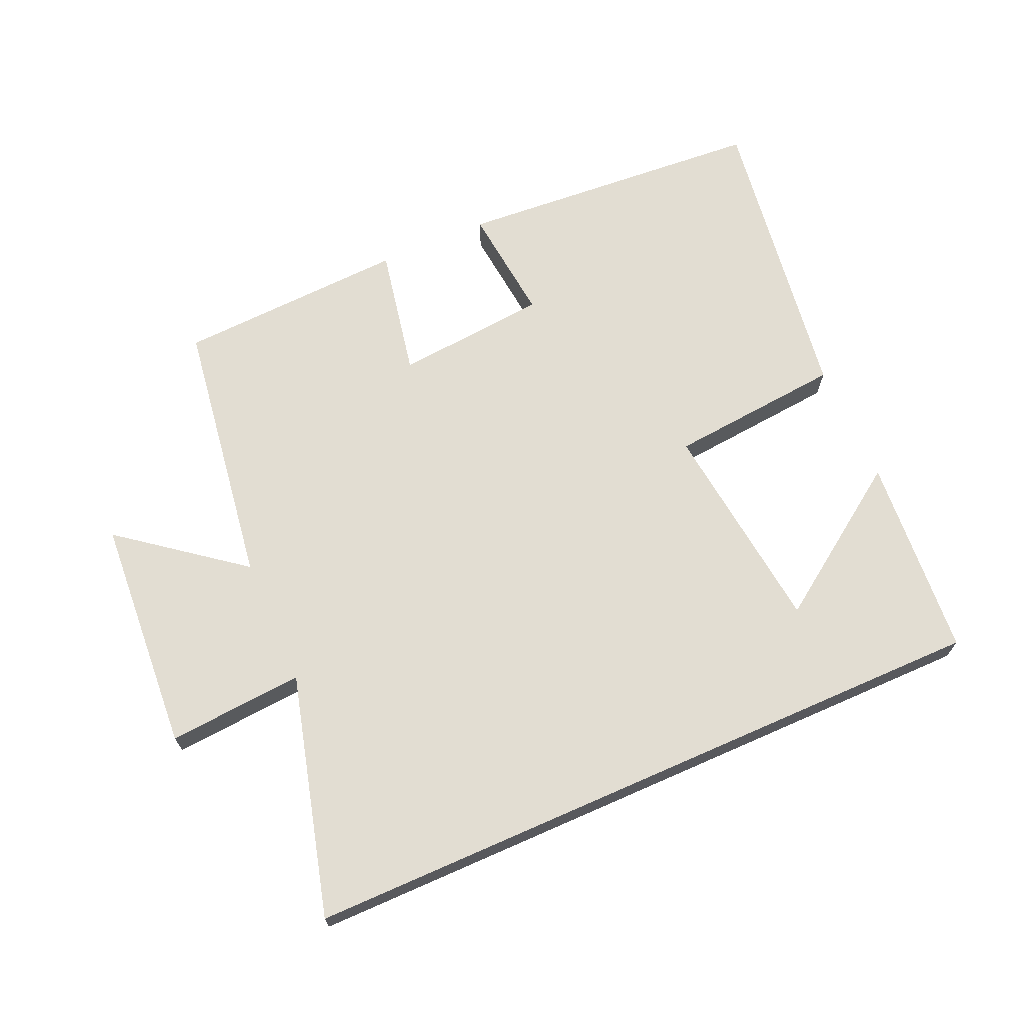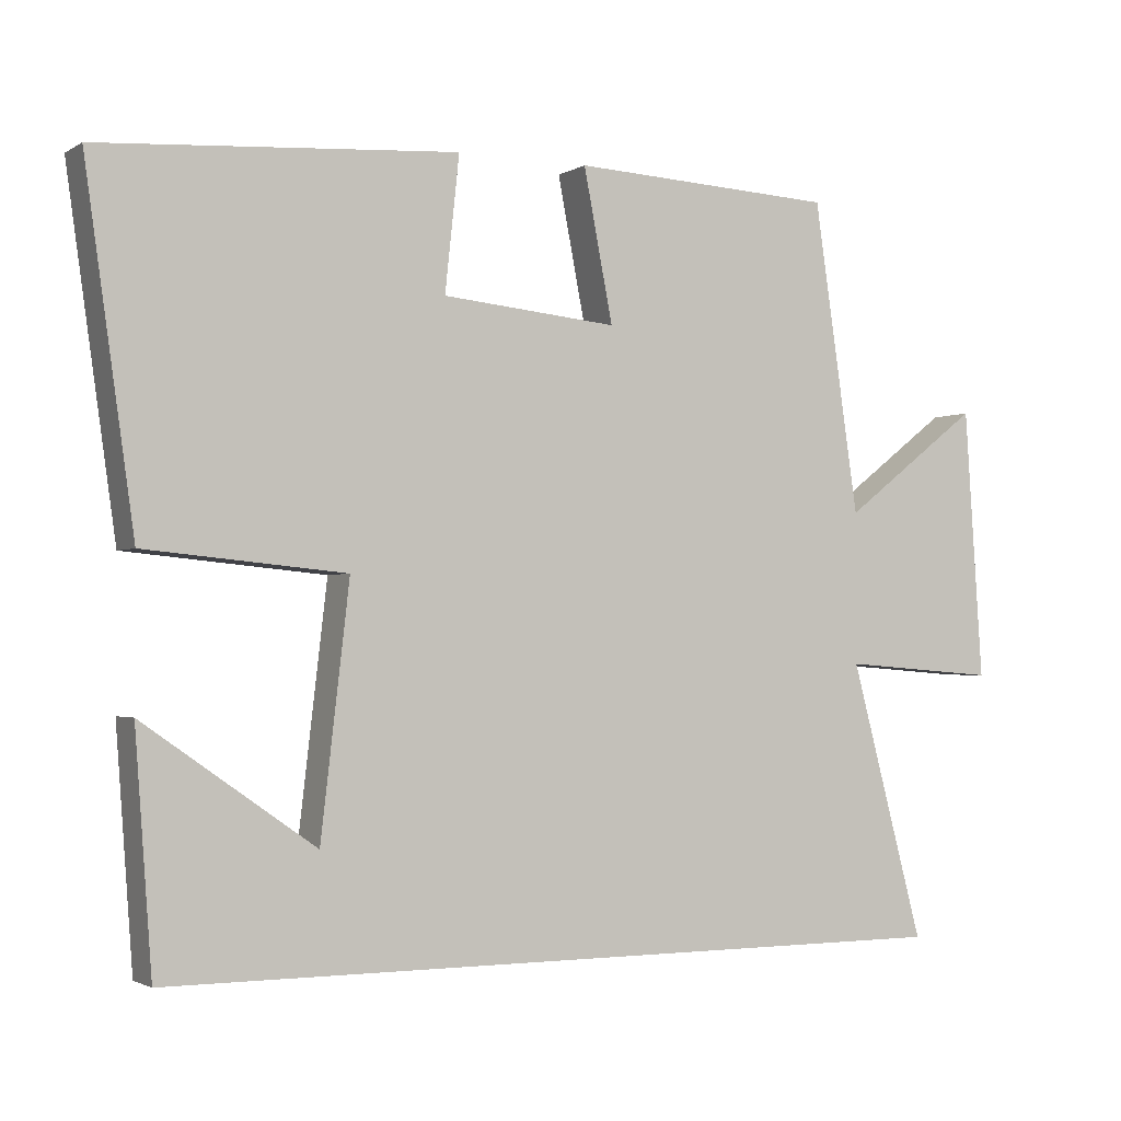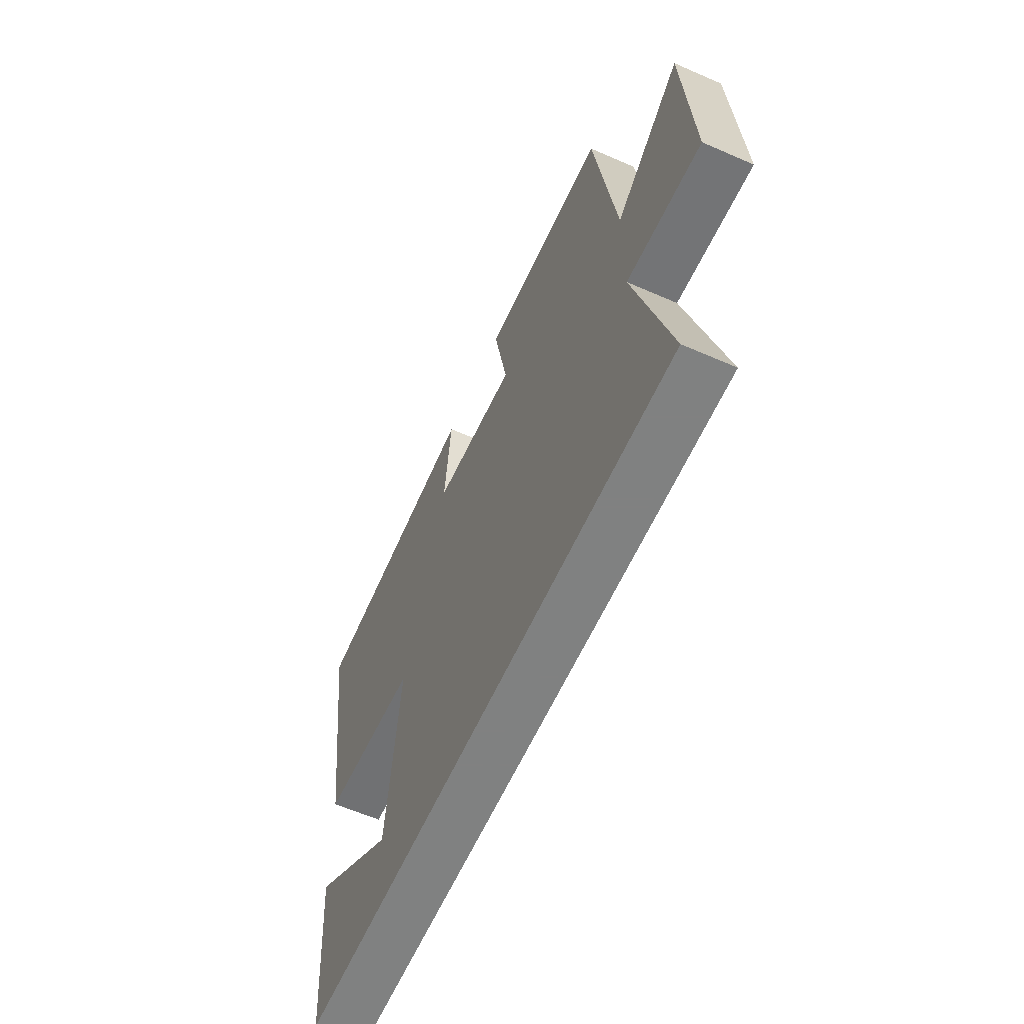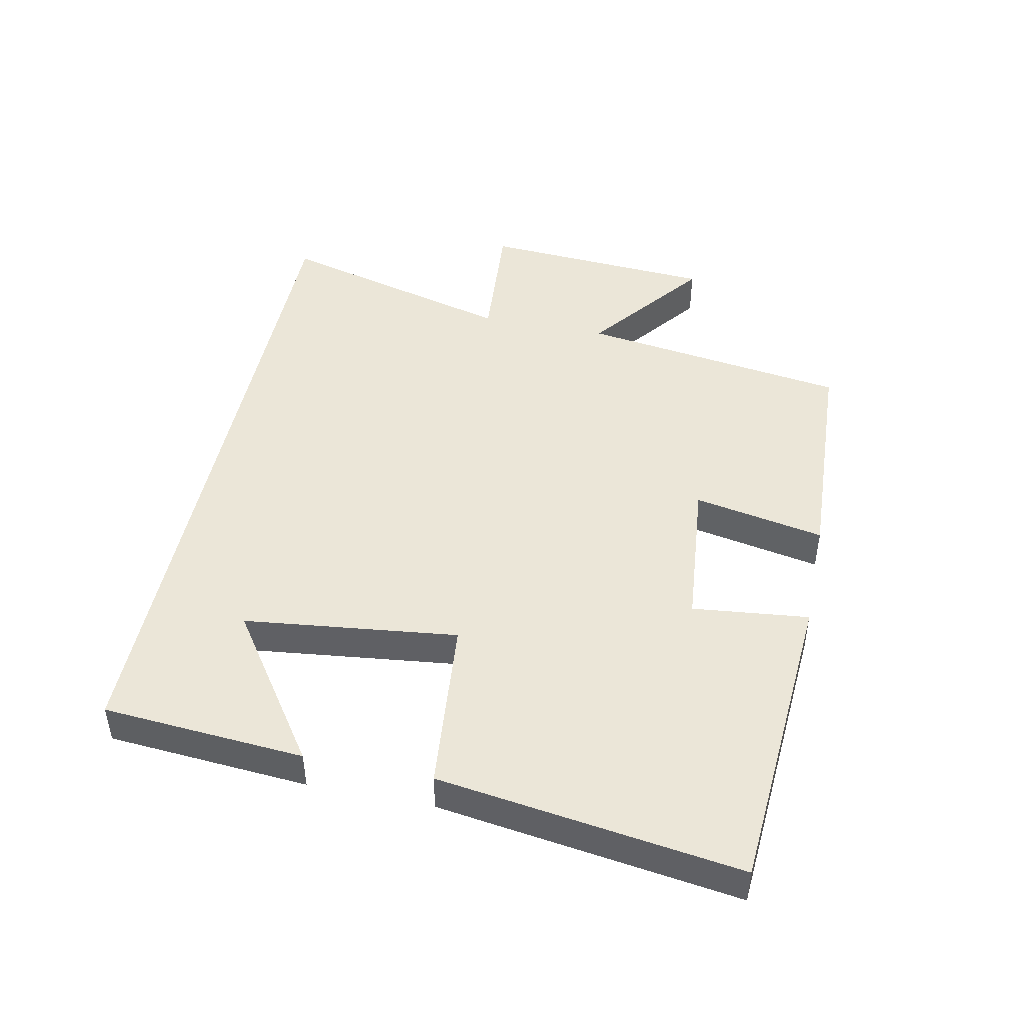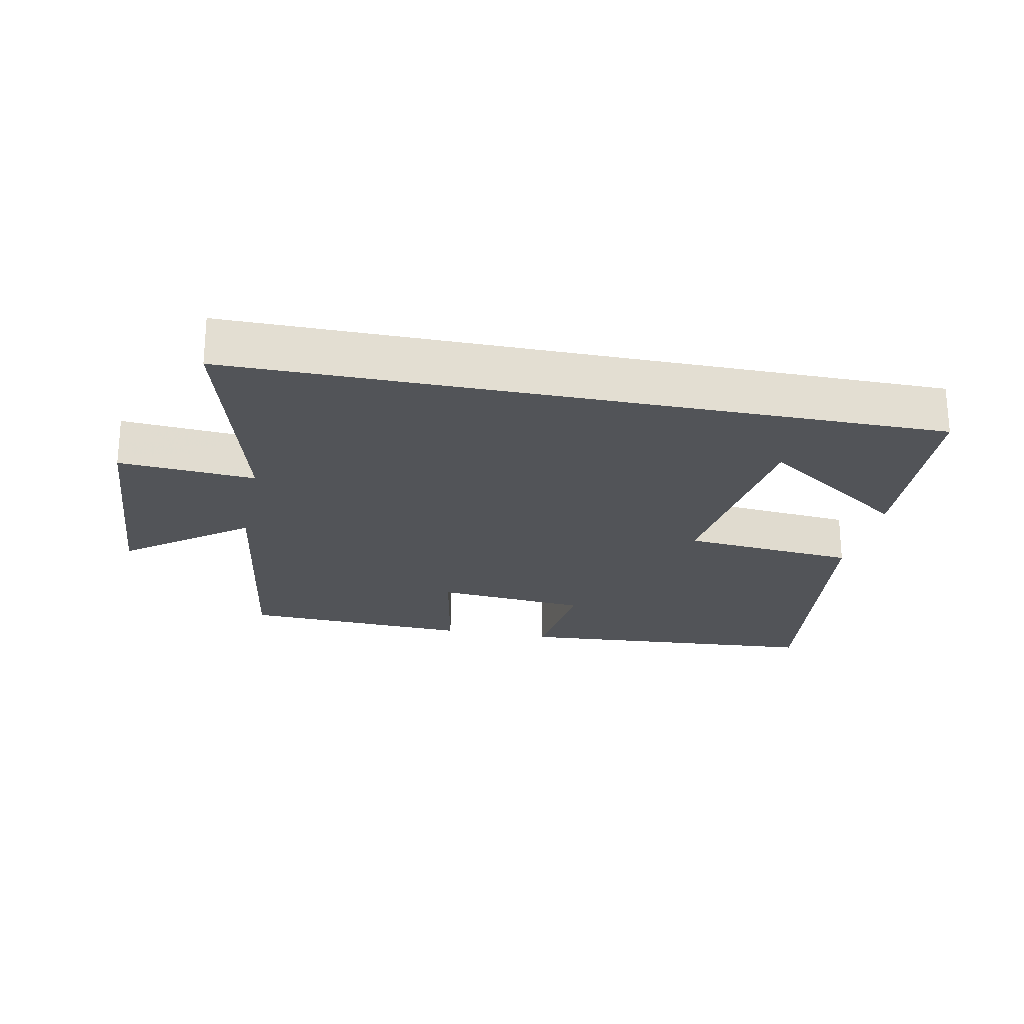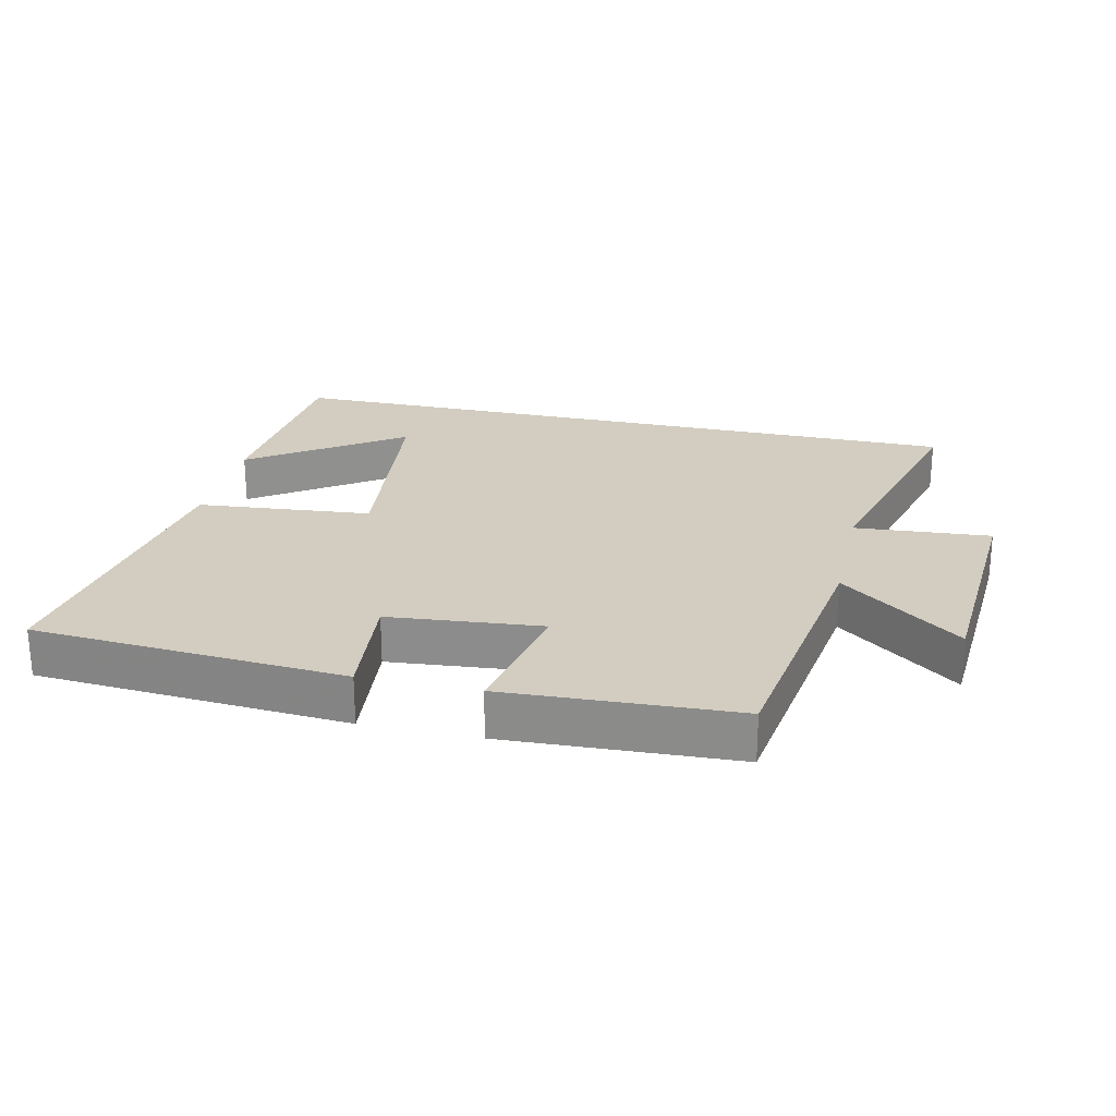
<metadata>
{"format":"obj","ext":"obj","renderer":"f3d","projection":"perspective","resolution":1024,"background":"white","views":[{"elev":68.2,"azim":156.2,"up":"+Y"},{"elev":-2.1,"azim":-28.0,"up":"+Z"},{"elev":-60.3,"azim":65.9,"up":"+Z"},{"elev":46.3,"azim":-78.4,"up":"+Y"},{"elev":-23.0,"azim":168.5,"up":"+Y"},{"elev":24.4,"azim":12.8,"up":"+Y"}]}
</metadata>
<code>
v -0.566 0.07 0.466
v -0.089 0.07 0.5
v -0.108 0.07 0.321
v 0.126 0.07 0.299
v 0.087 0.07 0.5
v 0.44 0.07 0.483
v 0.5 0.07 0.07
v 0.684 0.07 0.212
v 0.708 0.07 -0.148
v 0.5 0.07 -0.132
v 0.598 0.07 -0.5
v -0.477 0.07 -0.5
v -0.5 0.07 -0.191
v -0.271 0.07 -0.35
v -0.233 0.07 -0.022
v -0.5 0.07 0.003
v -0.566 0 0.466
v -0.089 0 0.5
v -0.108 0 0.321
v 0.126 0 0.299
v 0.087 0 0.5
v 0.44 0 0.483
v 0.5 0 0.07
v 0.684 0 0.212
v 0.708 0 -0.148
v 0.5 0 -0.132
v 0.598 0 -0.5
v -0.477 0 -0.5
v -0.5 0 -0.191
v -0.271 0 -0.35
v -0.233 0 -0.022
v -0.5 0 0.003
f 15 16 1 2
f 14 15 2 3
f 12 13 14
f 10 11 12 14
f 10 14 3 4
f 7 8 9 10
f 6 7 10
f 4 5 6 10
f 18 17 32 31
f 19 18 31 30
f 30 29 28
f 30 28 27 26
f 20 19 30 26
f 26 25 24 23
f 26 23 22
f 26 22 21 20
f 1 17 18 2
f 2 18 19 3
f 3 19 20 4
f 4 20 21 5
f 5 21 22 6
f 6 22 23 7
f 7 23 24 8
f 8 24 25 9
f 9 25 26 10
f 10 26 27 11
f 11 27 28 12
f 12 28 29 13
f 13 29 30 14
f 14 30 31 15
f 15 31 32 16
f 16 32 17 1

</code>
